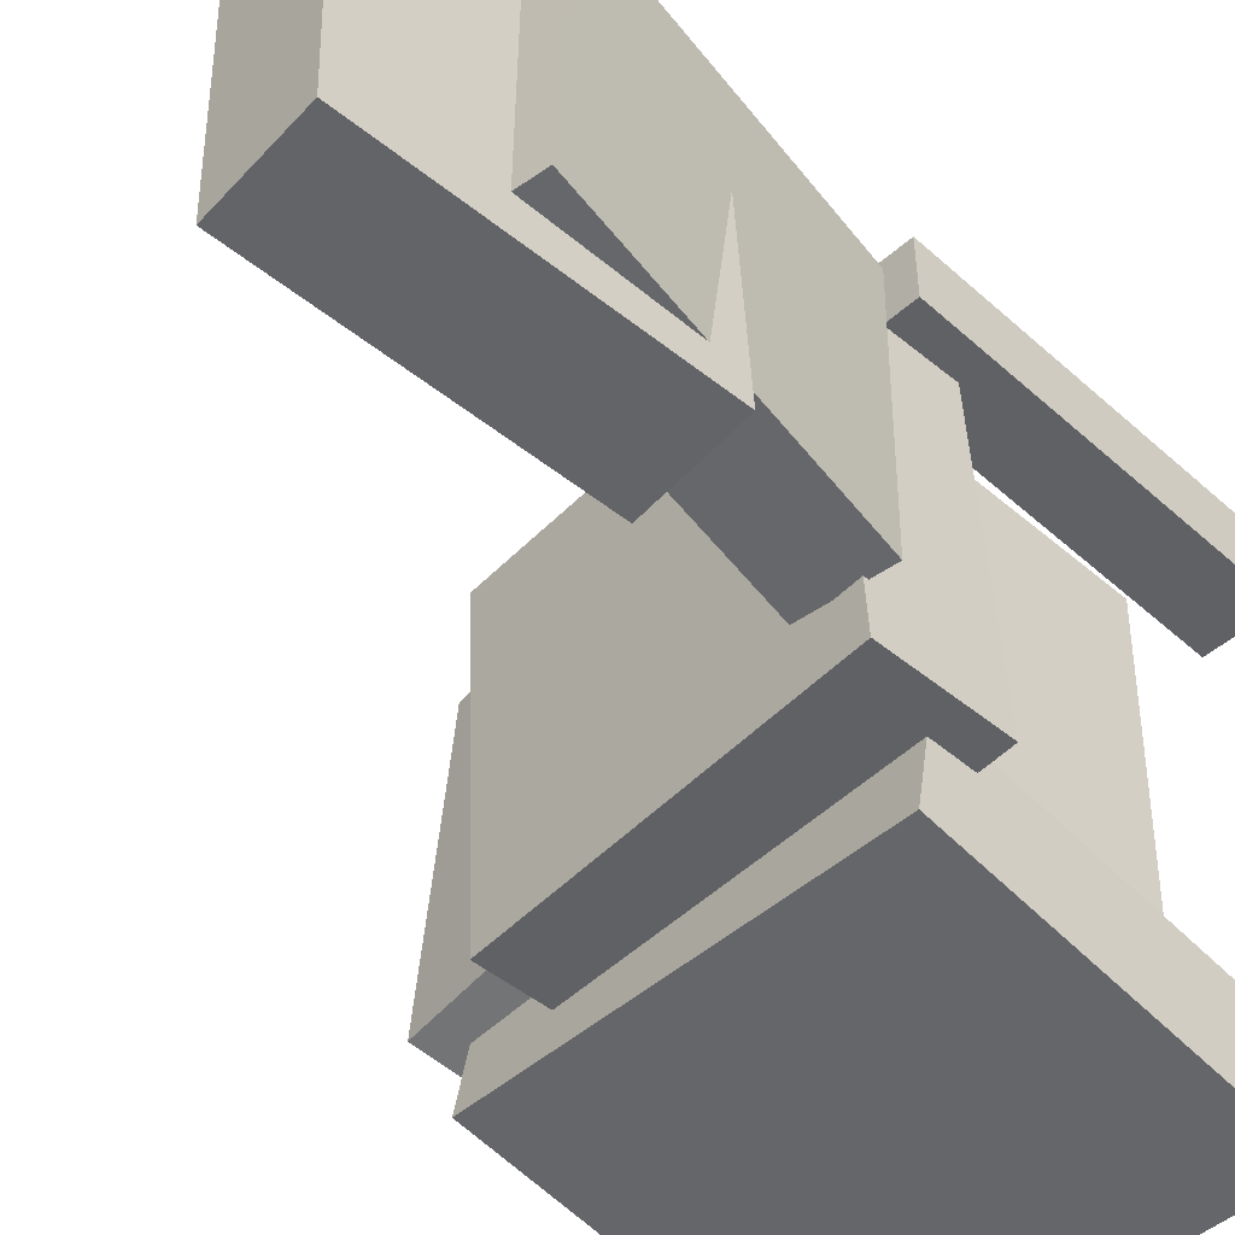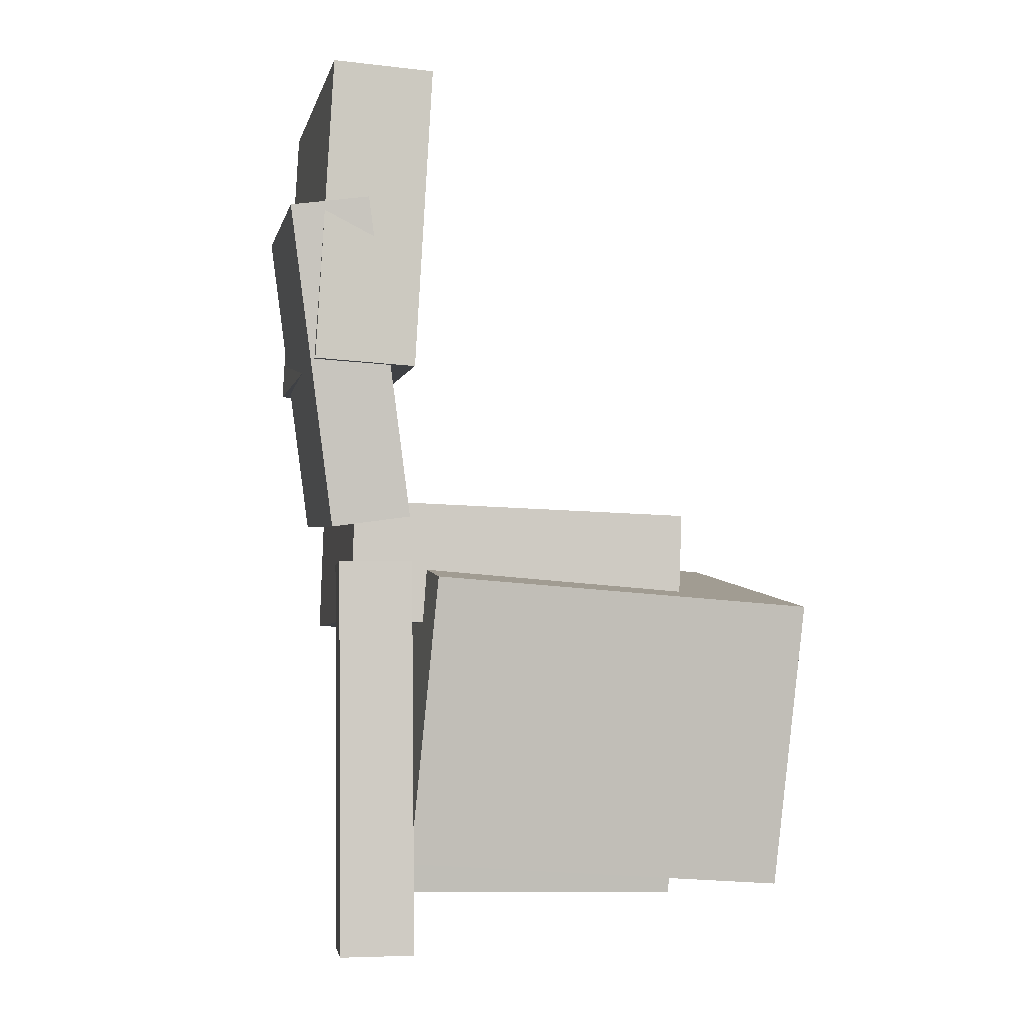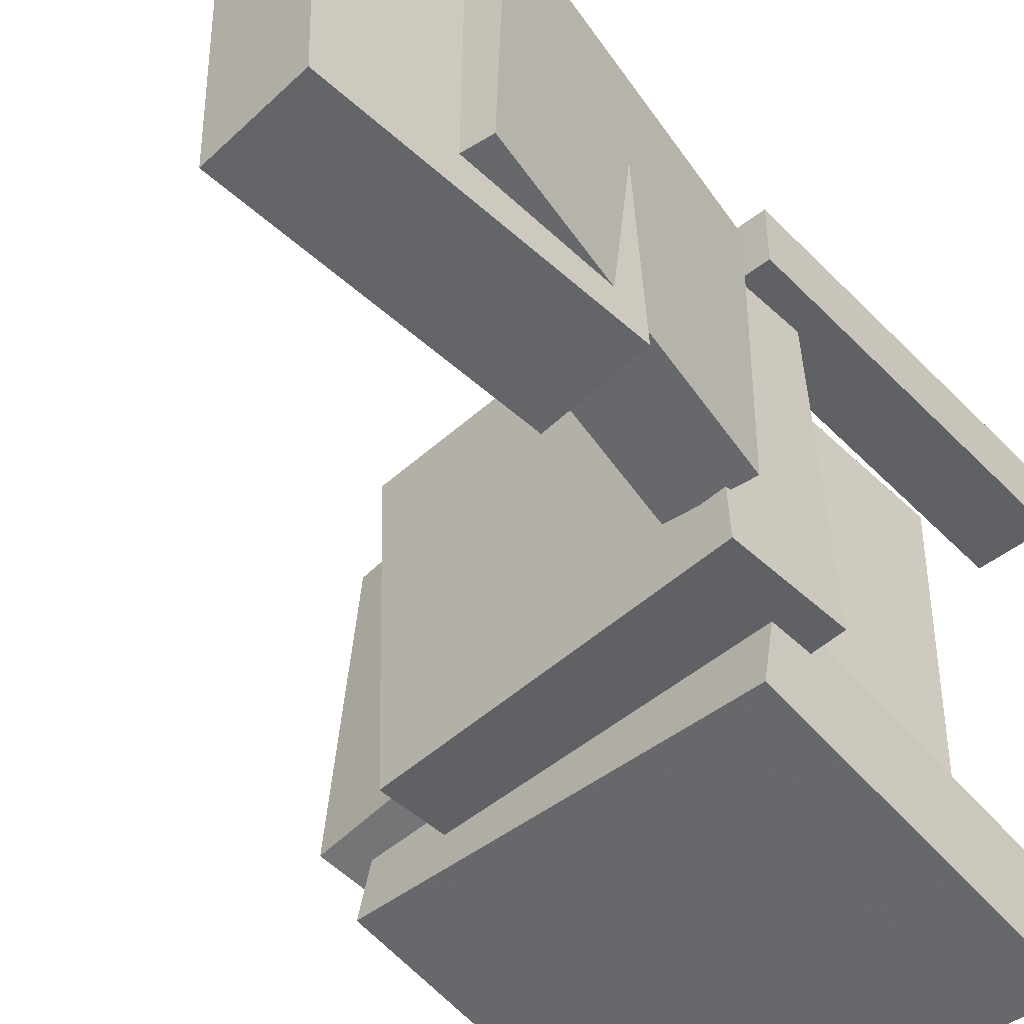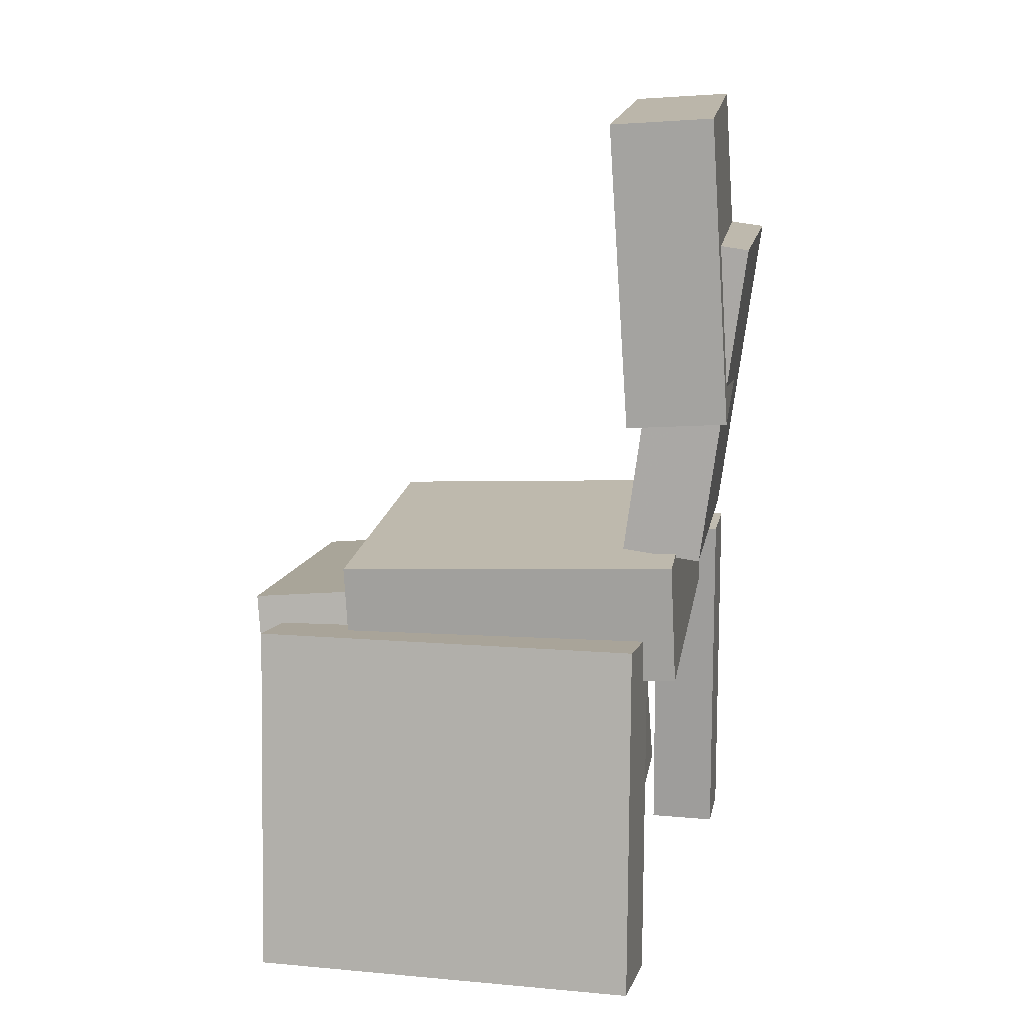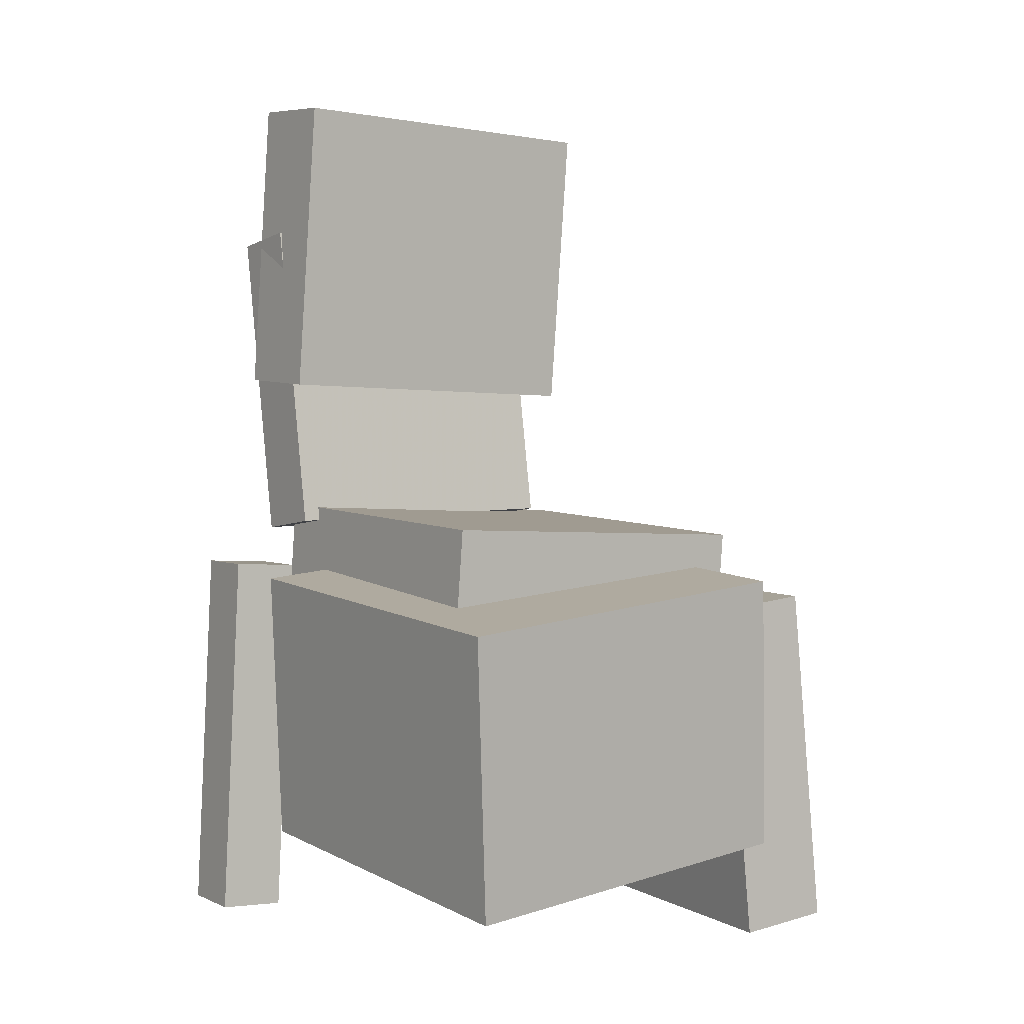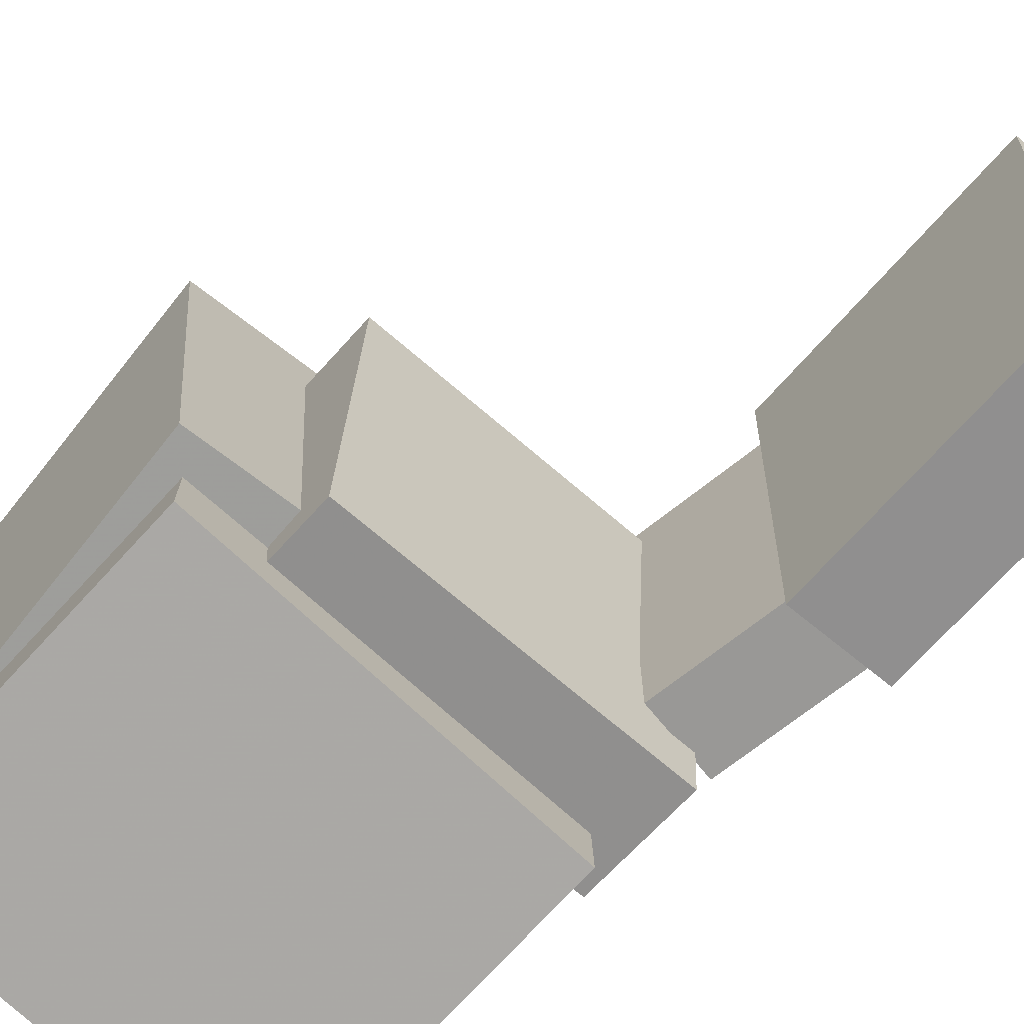
<metadata>
{"format":"obj","ext":"obj","renderer":"f3d","projection":"perspective","resolution":1024,"background":"white","views":[{"elev":-51.8,"azim":-135.1,"up":"+Z"},{"elev":-1.6,"azim":-10.8,"up":"+Y"},{"elev":-52.0,"azim":-138.5,"up":"+Z"},{"elev":13.6,"azim":-171.3,"up":"+Y"},{"elev":2.7,"azim":54.3,"up":"+Y"},{"elev":-67.3,"azim":136.3,"up":"+Z"}]}
</metadata>
<code>
v -0.1755 -0.04196 0.1692
v -0.1733 -0.04428 0.124
v -0.1756 -0.3035 0.1825
v -0.1735 -0.3058 0.1374
v -0.1266 -0.04187 0.1715
v -0.1245 -0.04419 0.1263
v -0.1268 -0.3034 0.1848
v -0.1246 -0.3057 0.1396
f 1.0 7.0 5.0
f 1.0 3.0 7.0
f 1.0 4.0 3.0
f 1.0 2.0 4.0
f 3.0 8.0 7.0
f 3.0 4.0 8.0
f 5.0 7.0 8.0
f 5.0 8.0 6.0
f 1.0 5.0 6.0
f 1.0 6.0 2.0
f 2.0 6.0 8.0
f 2.0 8.0 4.0
v -0.1597 -0.09351 -0.1318
v -0.1612 -0.08225 0.1077
v -0.1561 -0.009952 -0.1357
v -0.1576 0.001306 0.1038
v 0.07698 -0.1036 -0.1298
v 0.07547 -0.09238 0.1097
v 0.08059 -0.02008 -0.1337
v 0.07908 -0.008822 0.1058
f 9.0 15.0 13.0
f 9.0 11.0 15.0
f 9.0 12.0 11.0
f 9.0 10.0 12.0
f 11.0 16.0 15.0
f 11.0 12.0 16.0
f 13.0 15.0 16.0
f 13.0 16.0 14.0
f 9.0 13.0 14.0
f 9.0 14.0 10.0
f 10.0 14.0 16.0
f 10.0 16.0 12.0
v -0.2024 0.21 -0.09422
v -0.2046 0.2057 0.12
v -0.1479 0.2172 -0.09352
v -0.1501 0.2129 0.1207
v -0.1727 -0.01336 -0.09835
v -0.1749 -0.01761 0.1159
v -0.1182 -0.006126 -0.09765
v -0.1204 -0.01038 0.1166
f 17.0 23.0 21.0
f 17.0 19.0 23.0
f 17.0 20.0 19.0
f 17.0 18.0 20.0
f 19.0 24.0 23.0
f 19.0 20.0 24.0
f 21.0 23.0 24.0
f 21.0 24.0 22.0
f 17.0 21.0 22.0
f 17.0 22.0 18.0
f 18.0 22.0 24.0
f 18.0 24.0 20.0
v 0.1353 -0.2476 -0.1279
v -0.1282 -0.2258 -0.1204
v 0.1521 -0.04993 -0.1098
v -0.1113 -0.02812 -0.1022
v 0.1406 -0.2717 0.1294
v -0.1228 -0.2499 0.1369
v 0.1575 -0.07402 0.1475
v -0.1059 -0.05221 0.1551
f 25.0 31.0 29.0
f 25.0 27.0 31.0
f 25.0 28.0 27.0
f 25.0 26.0 28.0
f 27.0 32.0 31.0
f 27.0 28.0 32.0
f 29.0 31.0 32.0
f 29.0 32.0 30.0
f 25.0 29.0 30.0
f 25.0 30.0 26.0
f 26.0 30.0 32.0
f 26.0 32.0 28.0
v -0.1082 0.2967 -0.1278
v -0.1779 0.3012 -0.1269
v -0.1045 0.3041 0.1159
v -0.1742 0.3086 0.1169
v -0.1216 0.08716 -0.1213
v -0.1913 0.09164 -0.1203
v -0.1179 0.09459 0.1225
v -0.1876 0.09907 0.1234
f 33.0 39.0 37.0
f 33.0 35.0 39.0
f 33.0 36.0 35.0
f 33.0 34.0 36.0
f 35.0 40.0 39.0
f 35.0 36.0 40.0
f 37.0 39.0 40.0
f 37.0 40.0 38.0
f 33.0 37.0 38.0
f 33.0 38.0 34.0
f 34.0 38.0 40.0
f 34.0 40.0 36.0
v -0.1401 -0.3106 -0.1409
v -0.1382 -0.06683 -0.1137
v -0.1348 -0.3035 -0.2054
v -0.1329 -0.05968 -0.1782
v 0.1294 -0.3151 -0.1191
v 0.1313 -0.07136 -0.09192
v 0.1348 -0.308 -0.1836
v 0.1367 -0.06421 -0.1564
f 41.0 47.0 45.0
f 41.0 43.0 47.0
f 41.0 44.0 43.0
f 41.0 42.0 44.0
f 43.0 48.0 47.0
f 43.0 44.0 48.0
f 45.0 47.0 48.0
f 45.0 48.0 46.0
f 41.0 45.0 46.0
f 41.0 46.0 42.0
f 42.0 46.0 48.0
f 42.0 48.0 44.0

</code>
